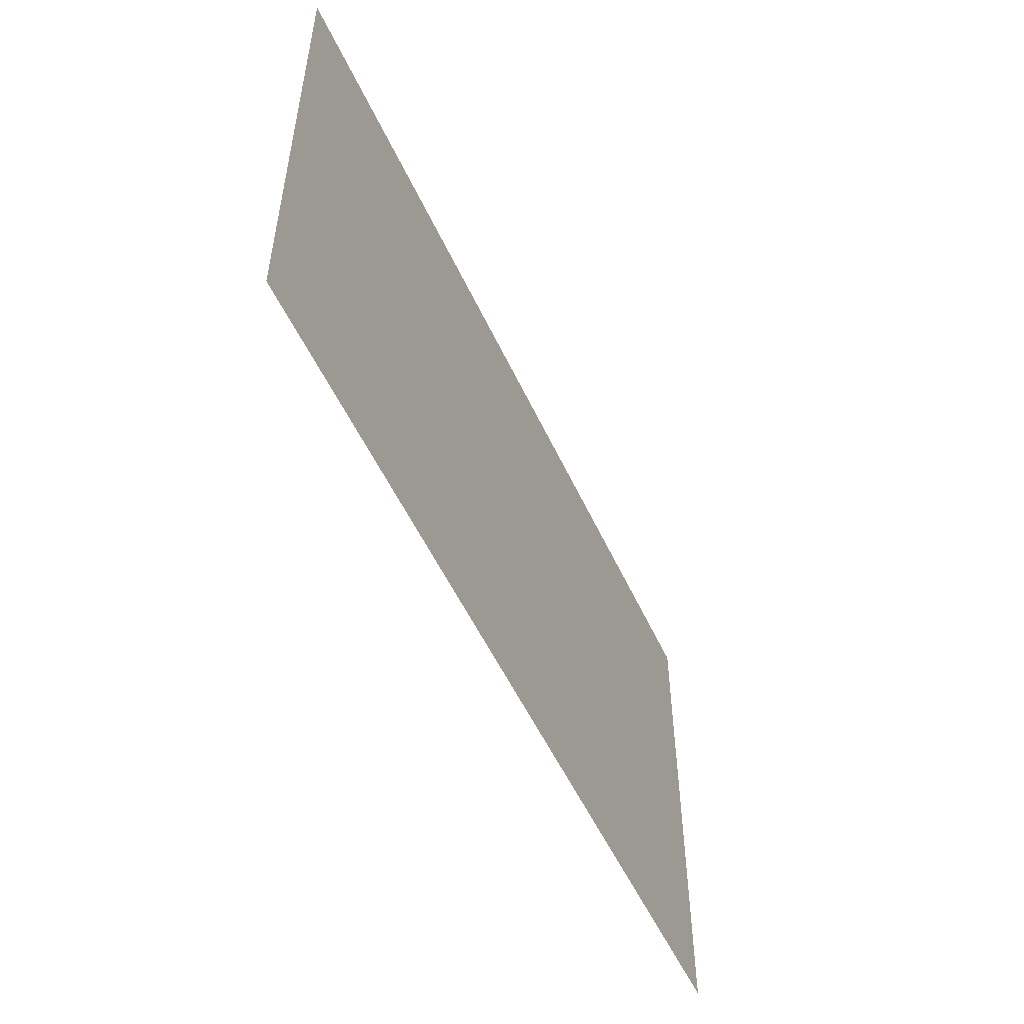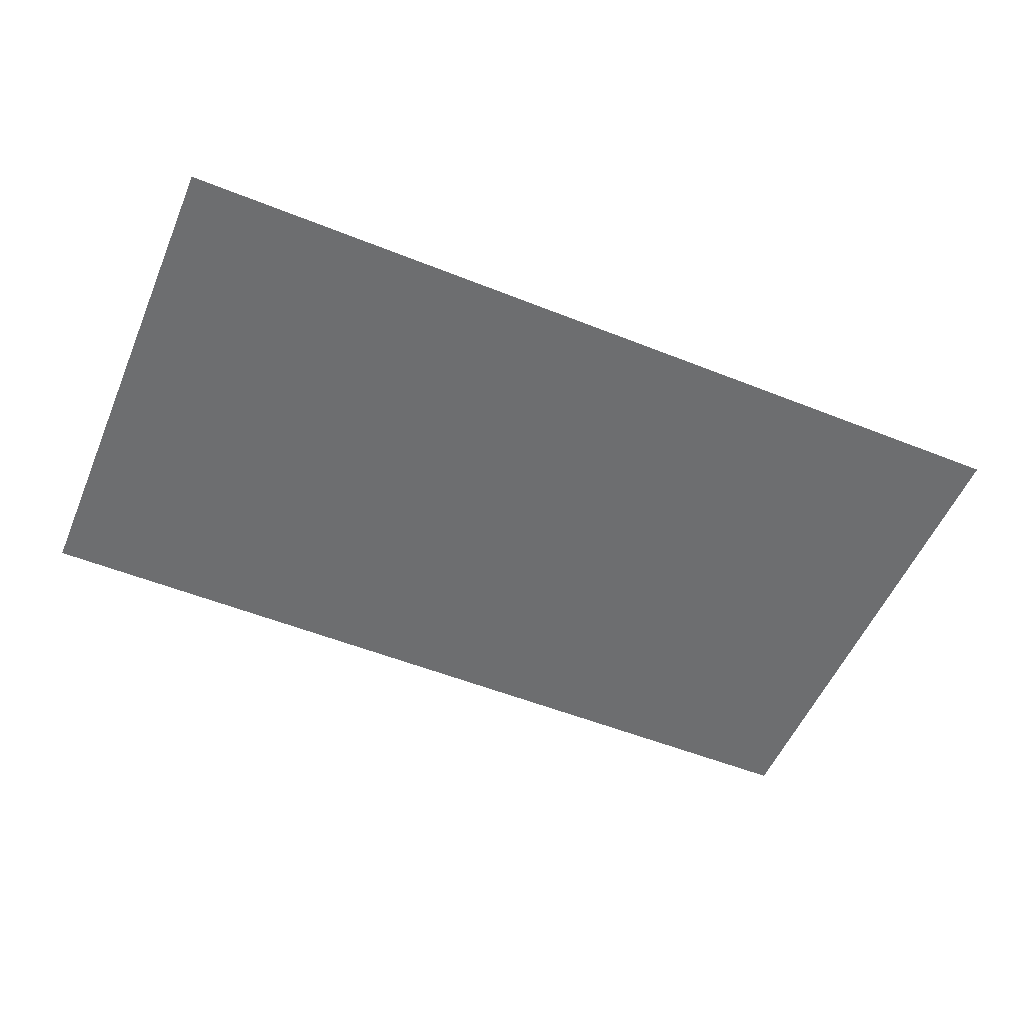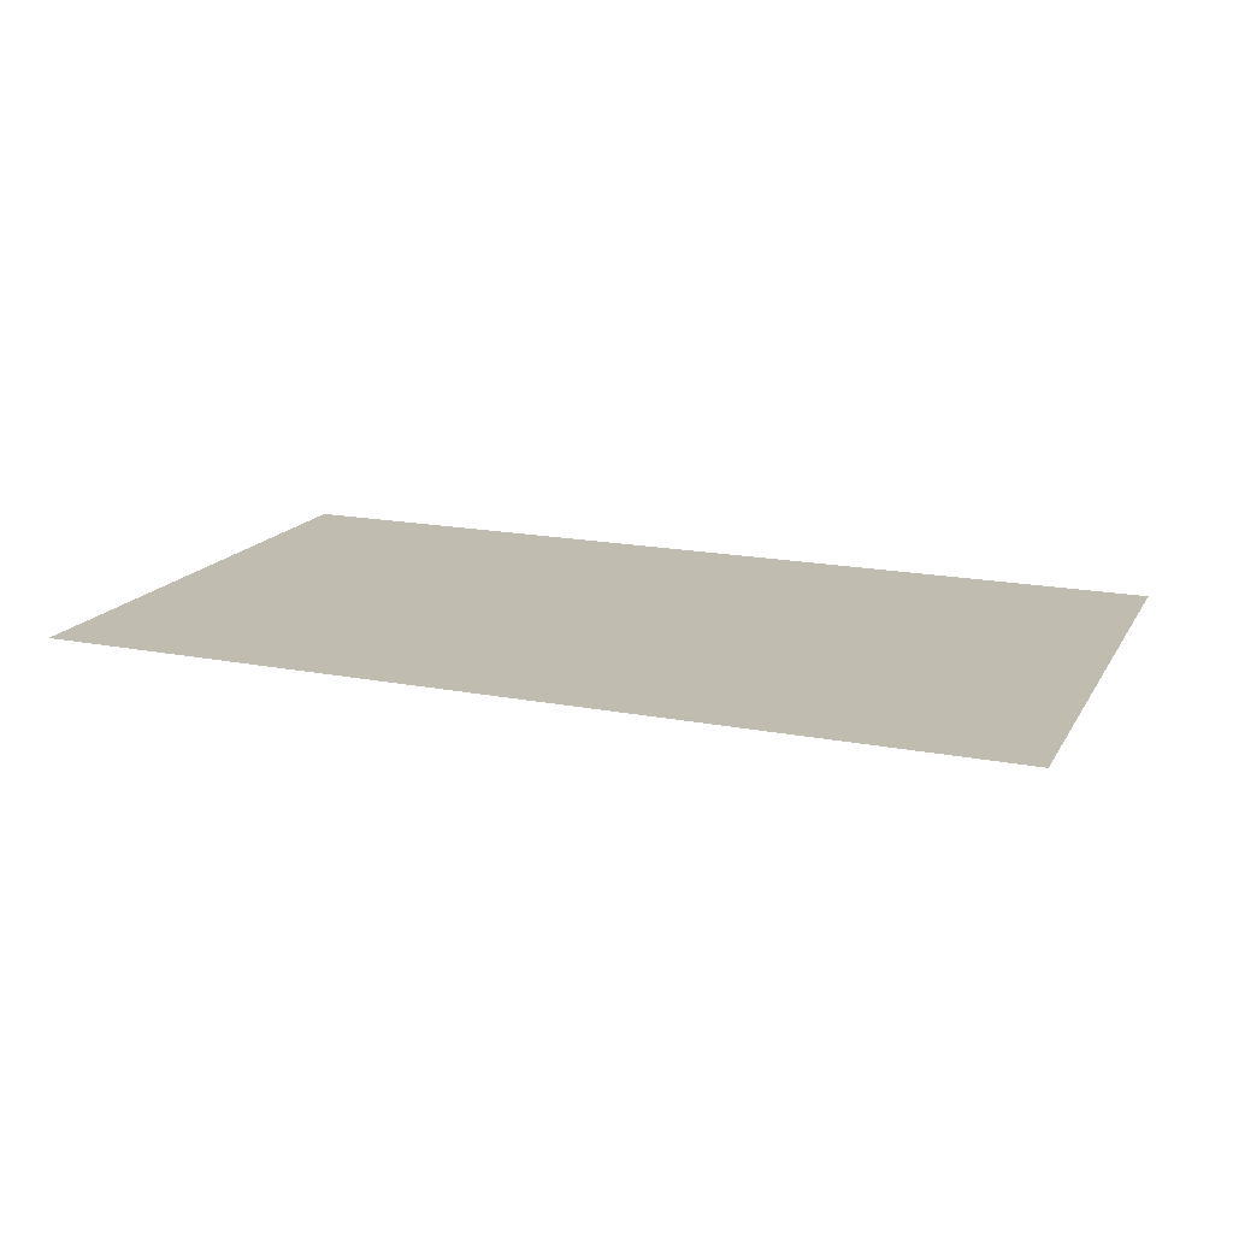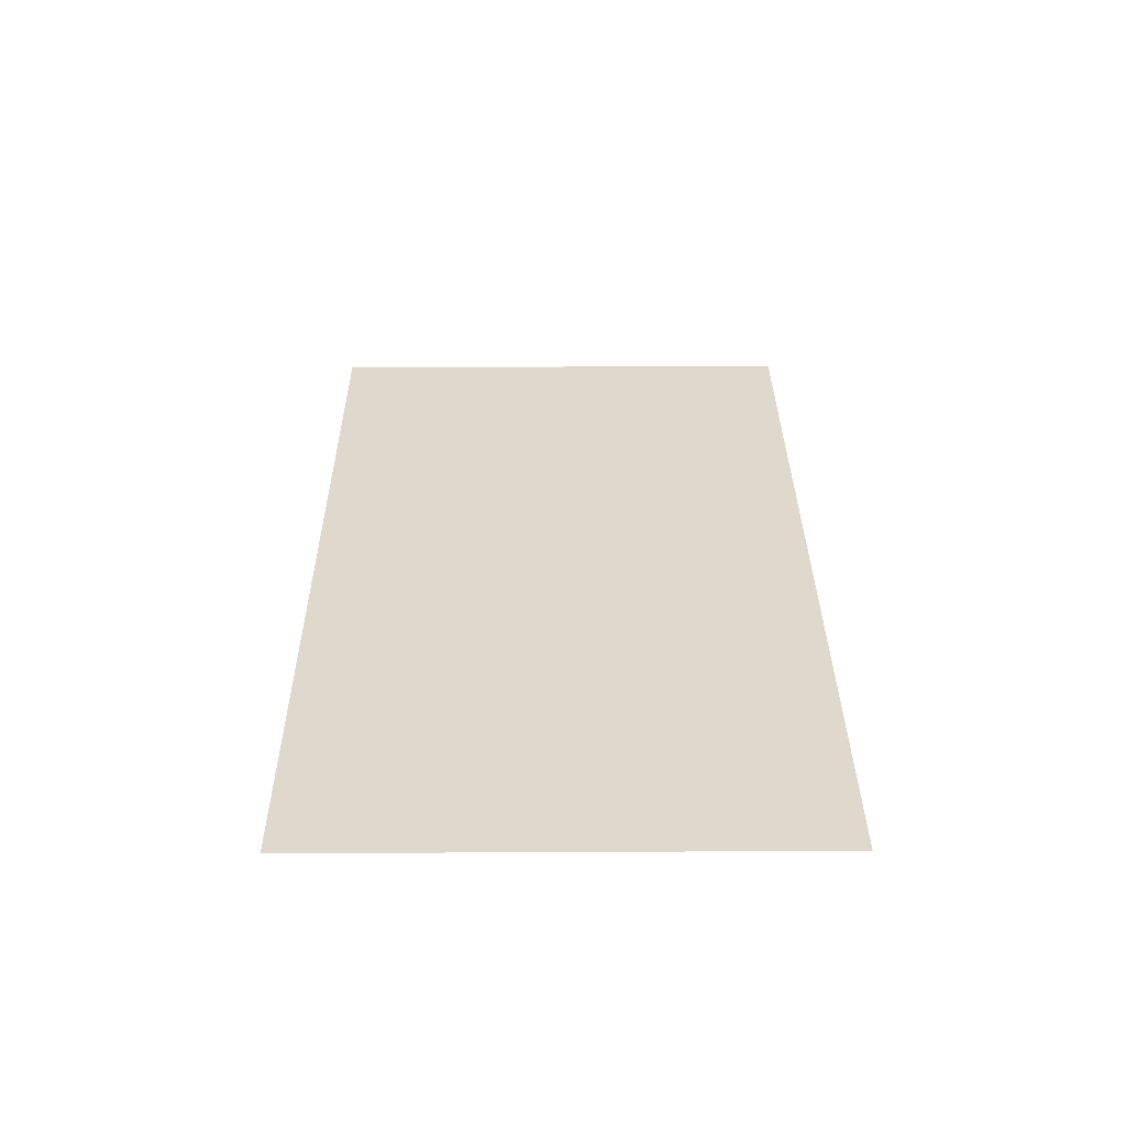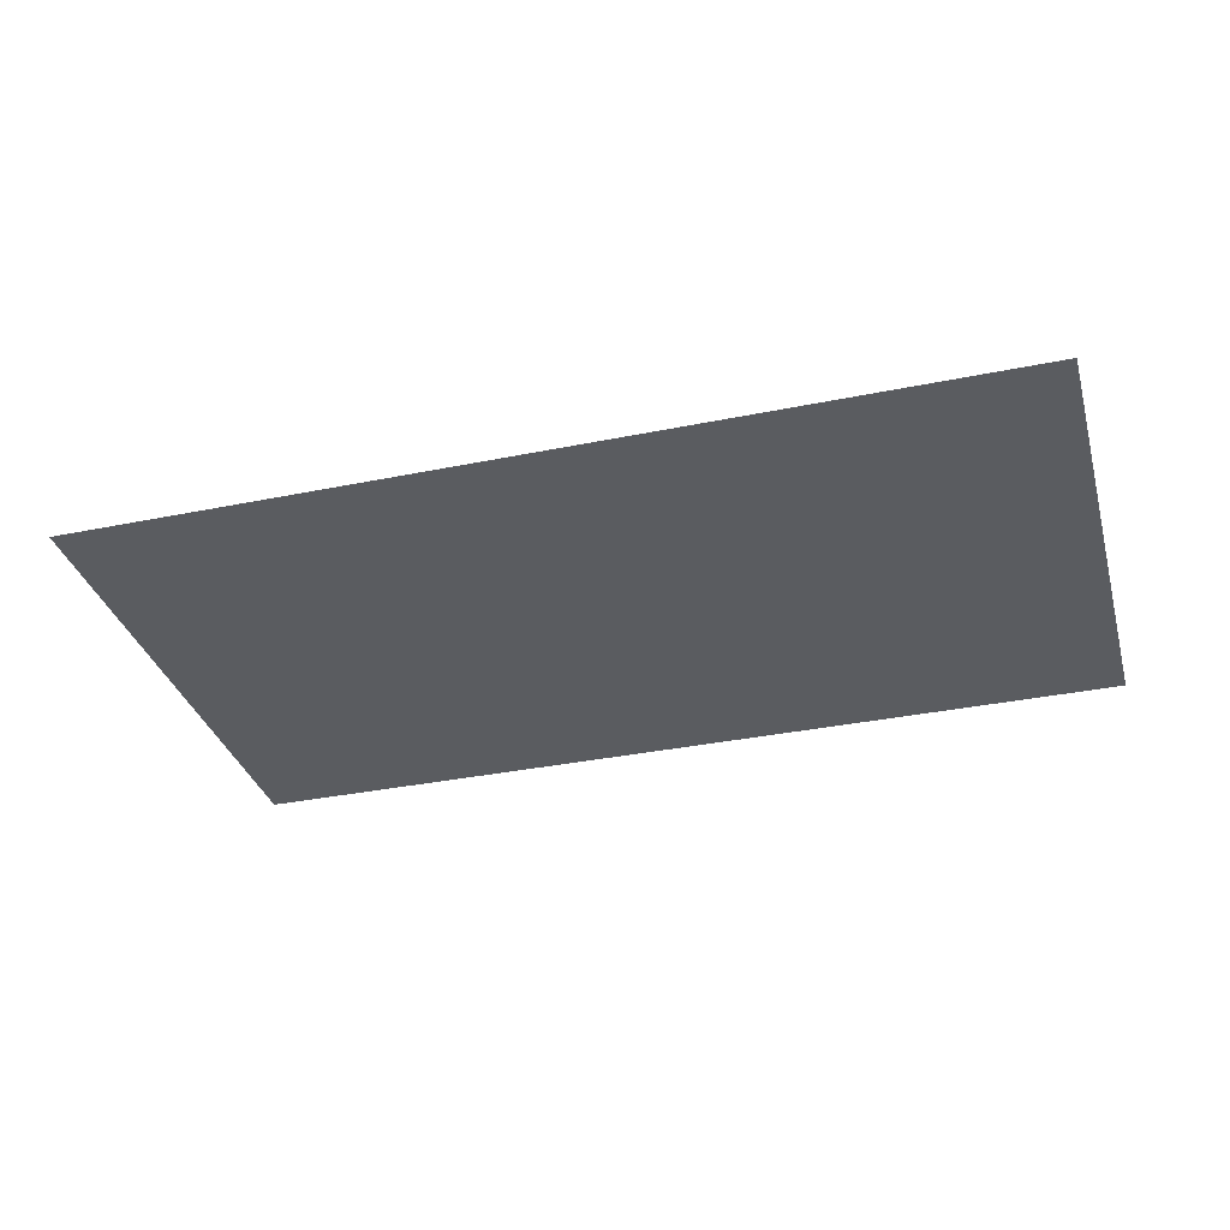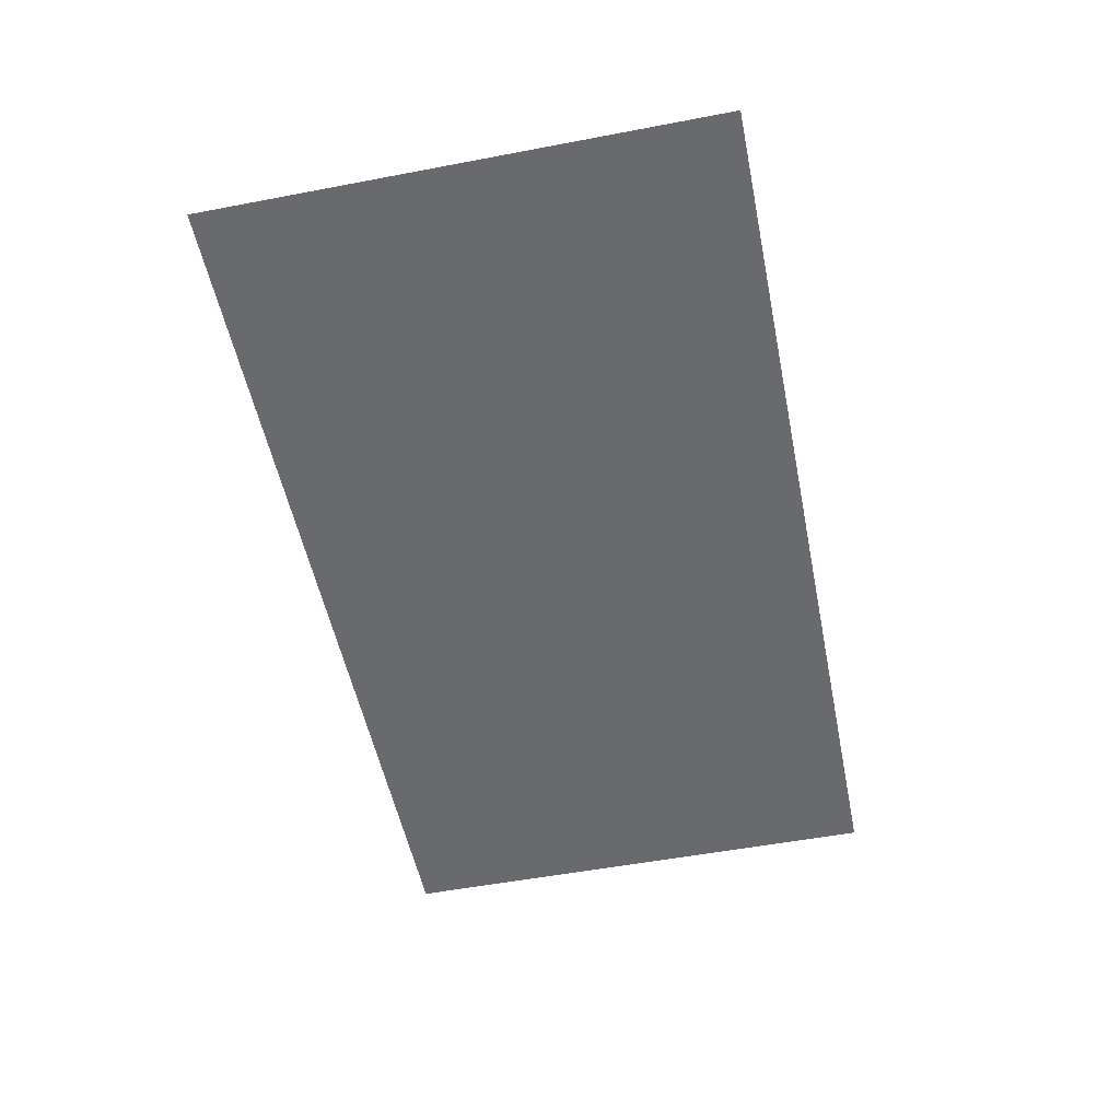
<metadata>
{"format":"obj","ext":"obj","renderer":"f3d","projection":"perspective","resolution":1024,"background":"white","views":[{"elev":-52.8,"azim":114.3,"up":"+Y"},{"elev":-54.3,"azim":-22.9,"up":"+Z"},{"elev":16.5,"azim":-158.3,"up":"+Z"},{"elev":32.0,"azim":-90.4,"up":"+Z"},{"elev":-34.1,"azim":-164.5,"up":"+Z"},{"elev":-53.1,"azim":101.5,"up":"+Z"}]}
</metadata>
<code>
o 平面
v -2.5 1.403 -0
v 2.5 1.403 -0
v -2.5 -1.403 0
v 2.5 -1.403 0
f 2 3 1
f 2 4 3

</code>
